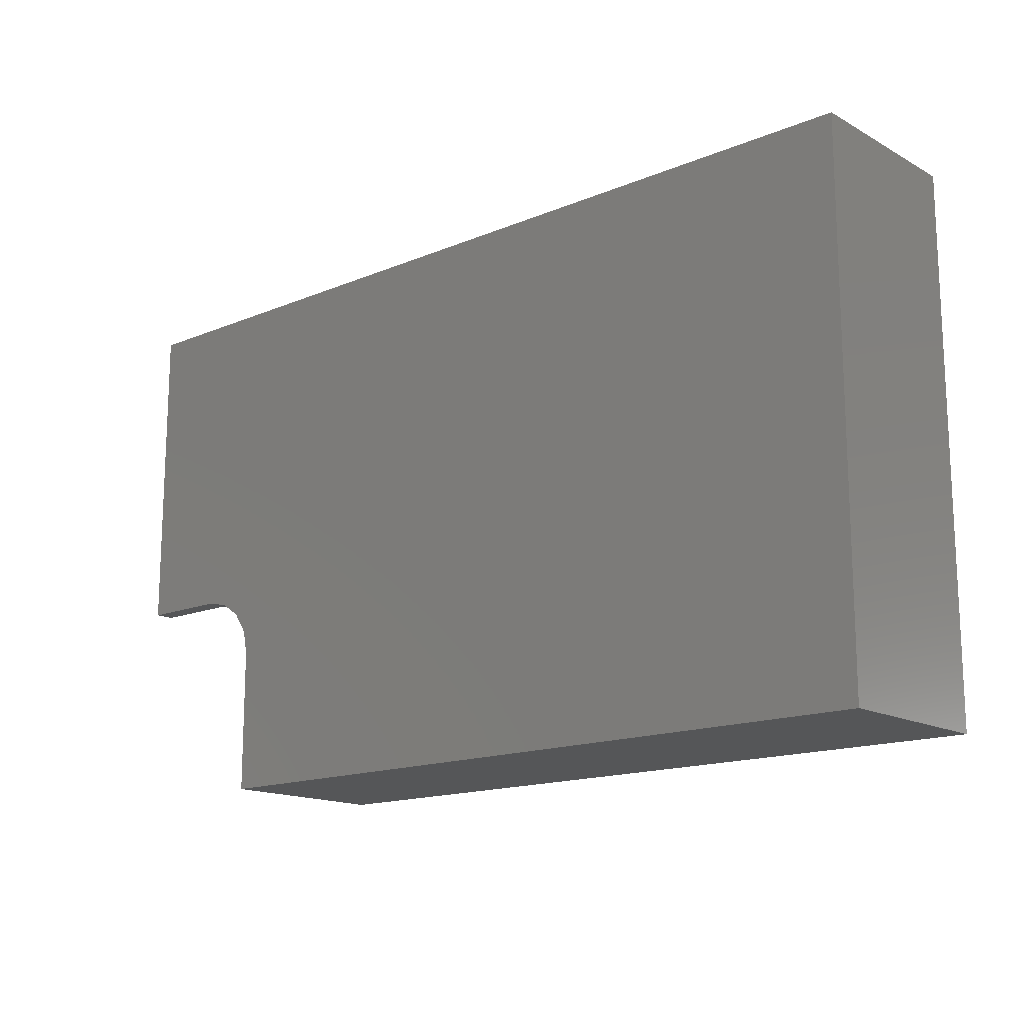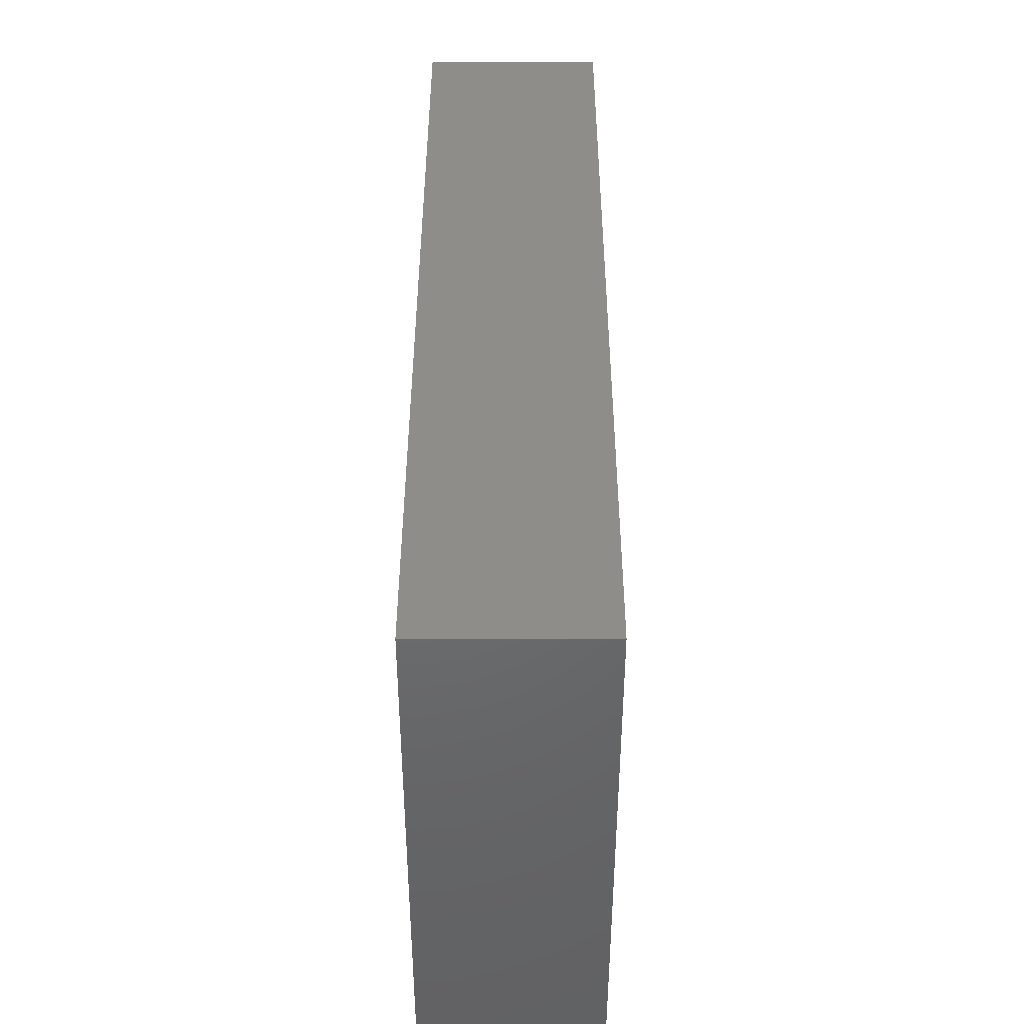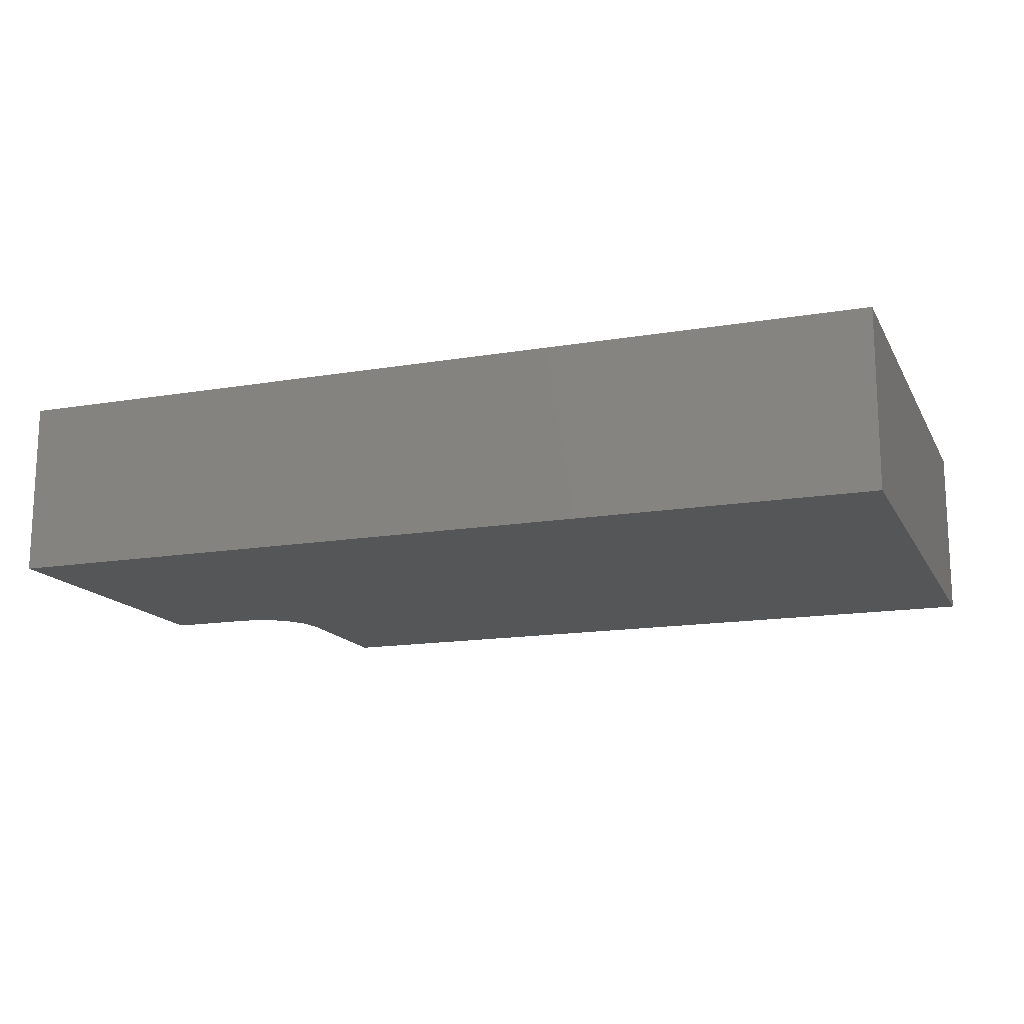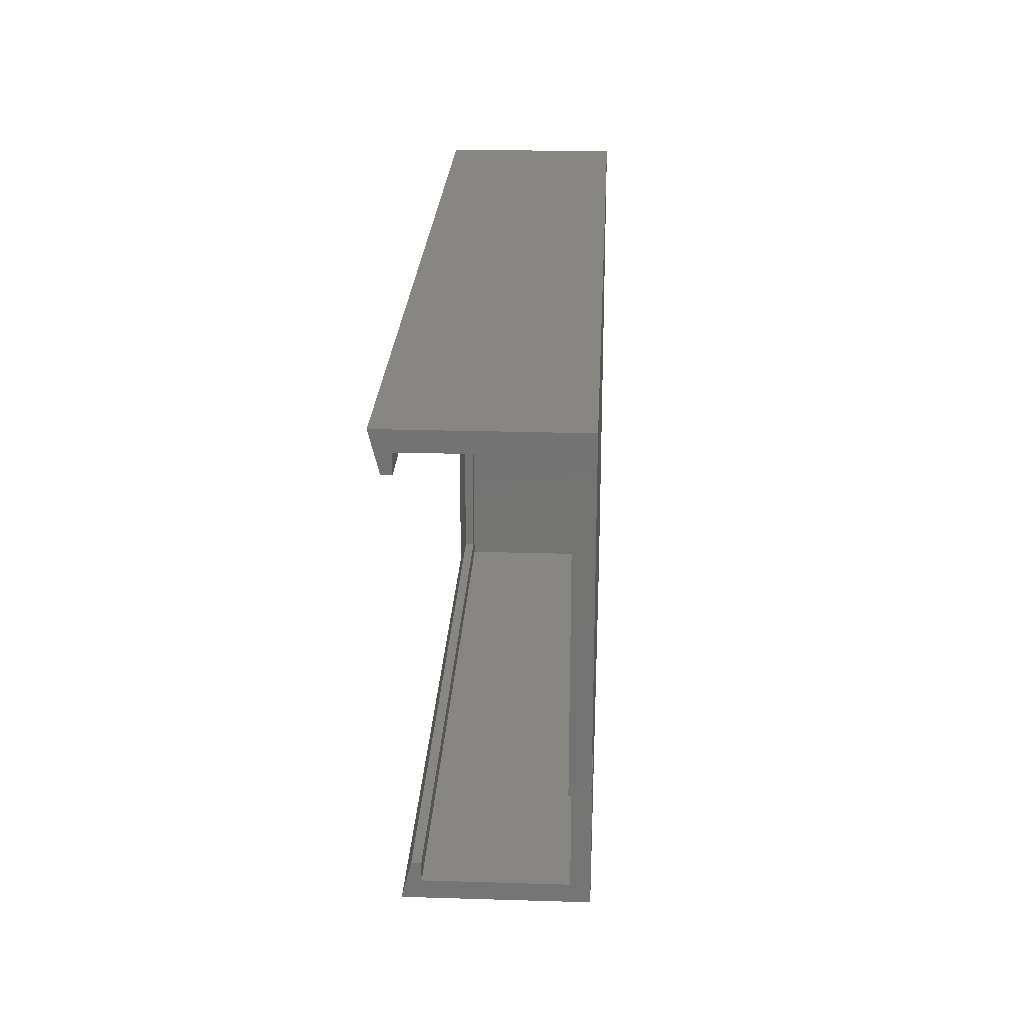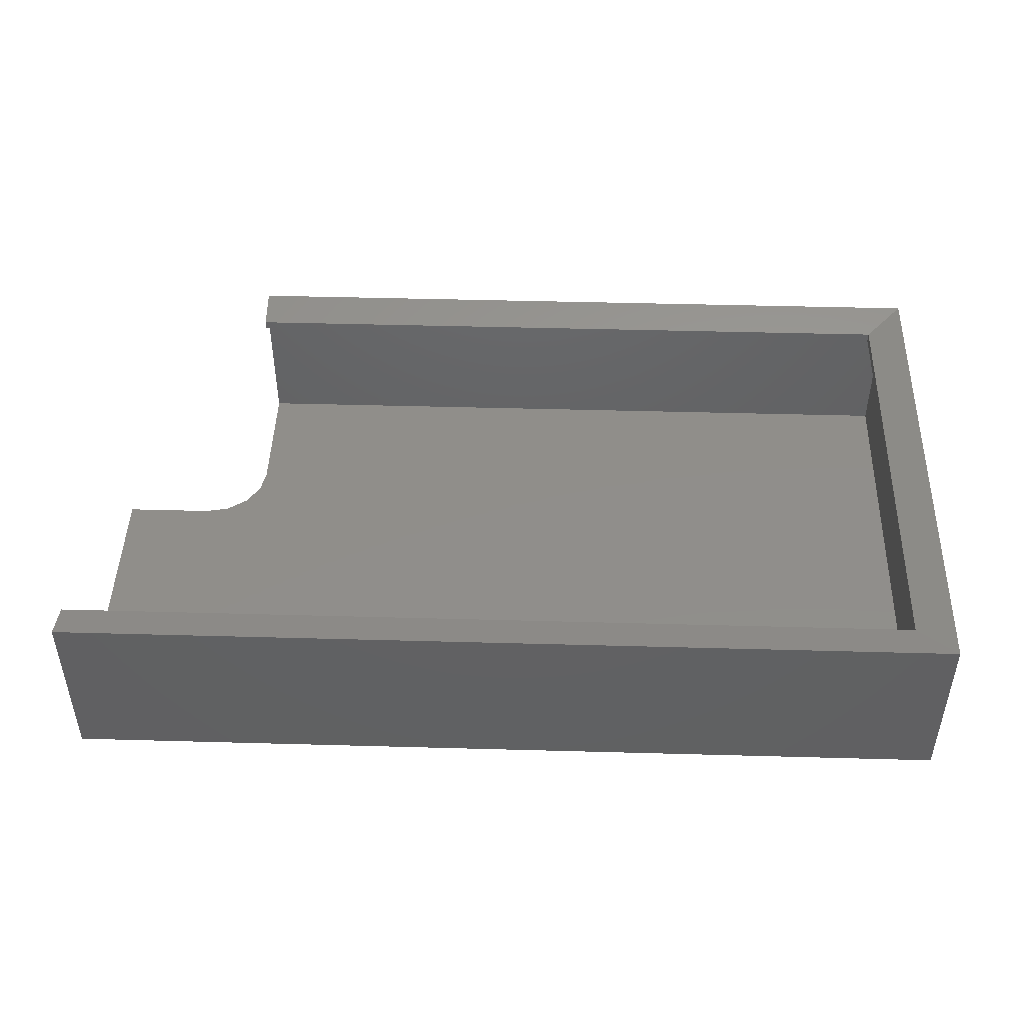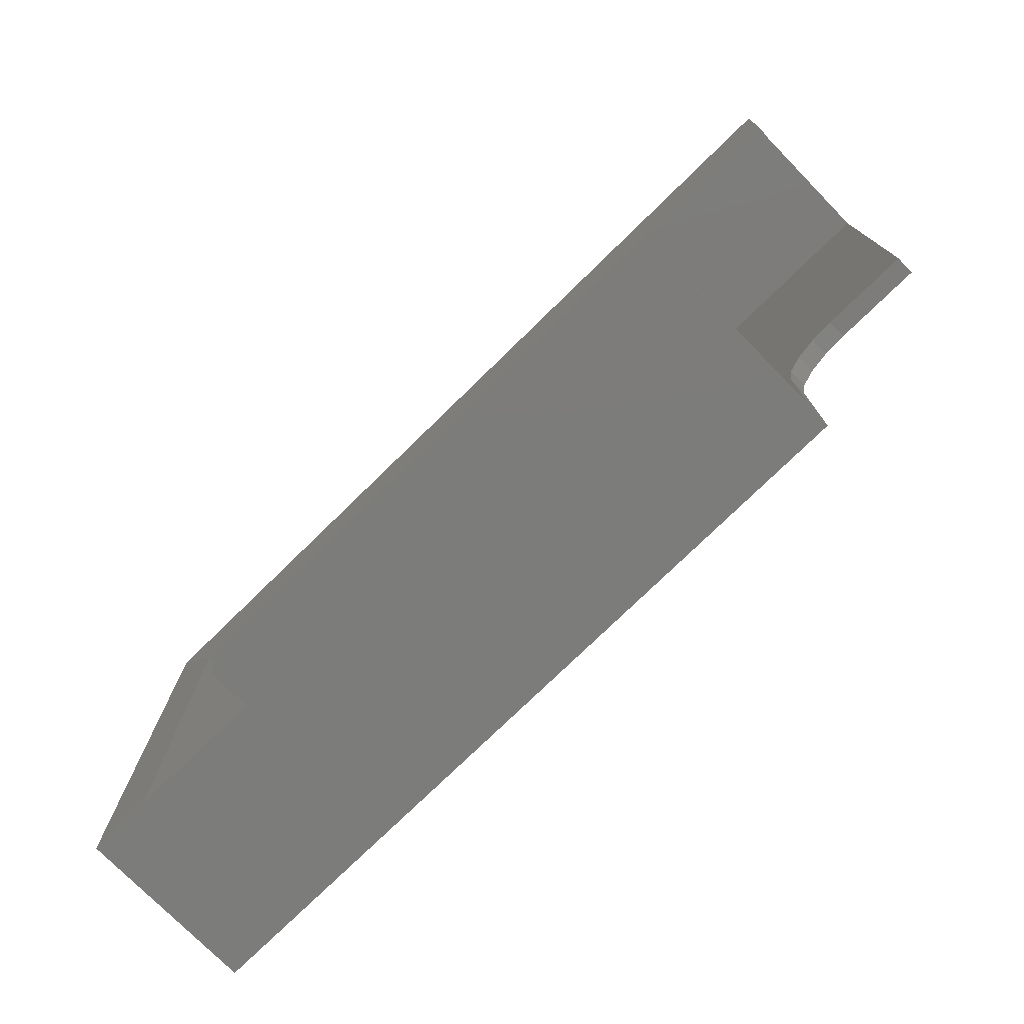
<metadata>
{"format":"stl","ext":"stl","renderer":"f3d","projection":"perspective","resolution":1024,"background":"white","views":[{"elev":-15.4,"azim":-138.8,"up":"+Y"},{"elev":41.1,"azim":-89.9,"up":"+Y"},{"elev":-15.1,"azim":-160.1,"up":"+Z"},{"elev":23.7,"azim":92.9,"up":"+Y"},{"elev":46.2,"azim":-178.2,"up":"+Z"},{"elev":-75.5,"azim":44.4,"up":"+Y"}]}
</metadata>
<code>
# stl→obj: 37 verts, 70 faces
v 70 39 1.5
v 63 15 1.5
v 70 15 1.5
v 61.09 14.62 1.5
v 59.46 13.54 1.5
v 0 39 1.5
v 58.38 11.91 1.5
v 0 0 1.5
v 58 10 1.5
v 58 0 1.5
v -1.5 -1.5 0
v 58 0 0
v 58 -1.5 0
v 58 10 0
v 63 15 0
v 70 40.5 0
v 70 15 0
v 61.09 14.62 0
v 59.46 13.54 0
v -1.5 40.5 0
v 58.38 11.91 0
v 70 40.5 14
v 70 39 12.5
v 70 37.5 13.25
v 70 37.5 12.5
v 0 0 12.5
v 58 0 12.5
v 0 39 12.5
v -1.5 40.5 14
v 58 -1.5 14
v -1.5 -1.5 14
v 1.5 1.5 12.5
v 58 1.5 12.5
v 1.5 37.5 12.5
v 1.5 1.5 13.25
v 1.5 37.5 13.25
v 58 1.5 13.25
f 1 2 3
f 1 4 2
f 1 5 4
f 6 5 1
f 5 6 7
f 8 7 6
f 7 8 9
f 9 8 10
f 11 12 13
f 12 11 14
f 15 16 17
f 18 16 15
f 19 16 18
f 20 19 21
f 11 21 14
f 20 21 11
f 19 20 16
f 10 14 9
f 14 10 12
f 15 3 2
f 3 15 17
f 19 4 5
f 4 19 18
f 18 2 4
f 2 18 15
f 9 21 7
f 21 9 14
f 7 19 5
f 19 7 21
f 22 23 16
f 24 23 22
f 23 24 25
f 1 16 23
f 17 1 3
f 1 17 16
f 10 26 27
f 26 10 8
f 26 6 28
f 6 26 8
f 6 23 28
f 23 6 1
f 16 29 22
f 29 16 20
f 11 30 31
f 30 11 13
f 27 32 33
f 32 26 34
f 26 32 27
f 34 23 25
f 34 28 23
f 28 34 26
f 35 34 36
f 34 35 32
f 29 35 36
f 35 29 31
f 11 29 20
f 29 11 31
f 37 27 33
f 13 10 27
f 30 27 37
f 13 27 30
f 10 13 12
f 33 35 37
f 35 33 32
f 35 30 37
f 30 35 31
f 34 24 36
f 24 34 25
f 22 36 24
f 36 22 29

</code>
